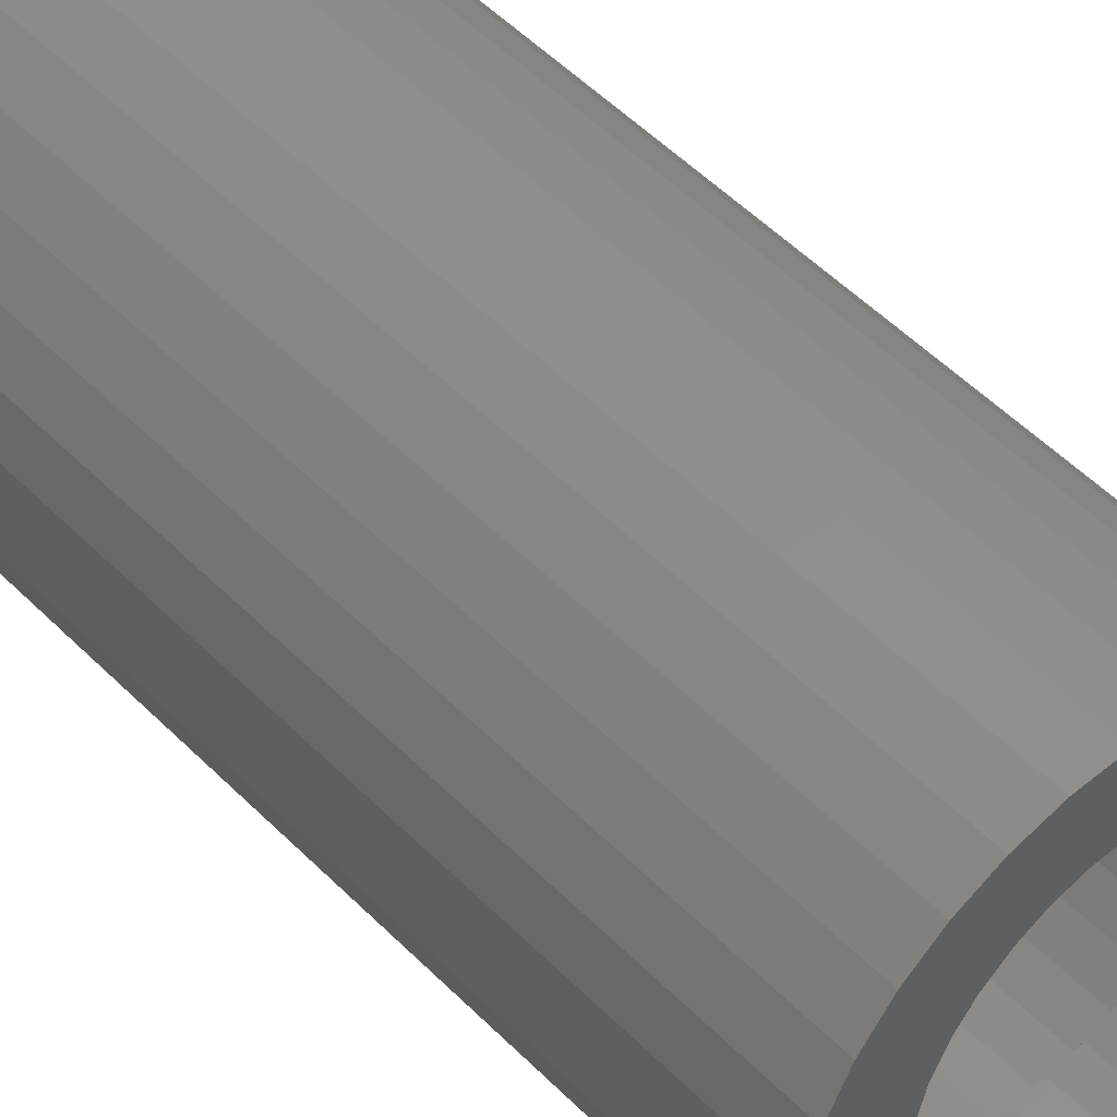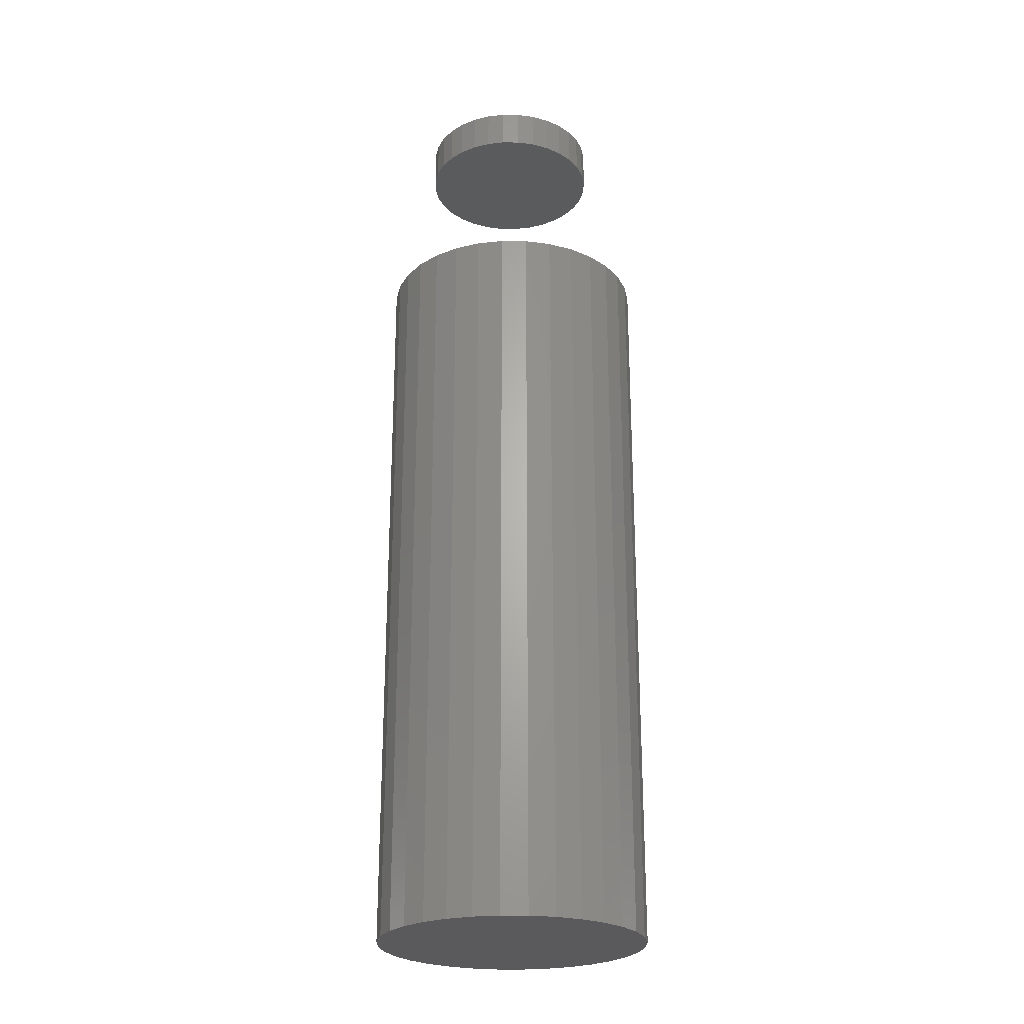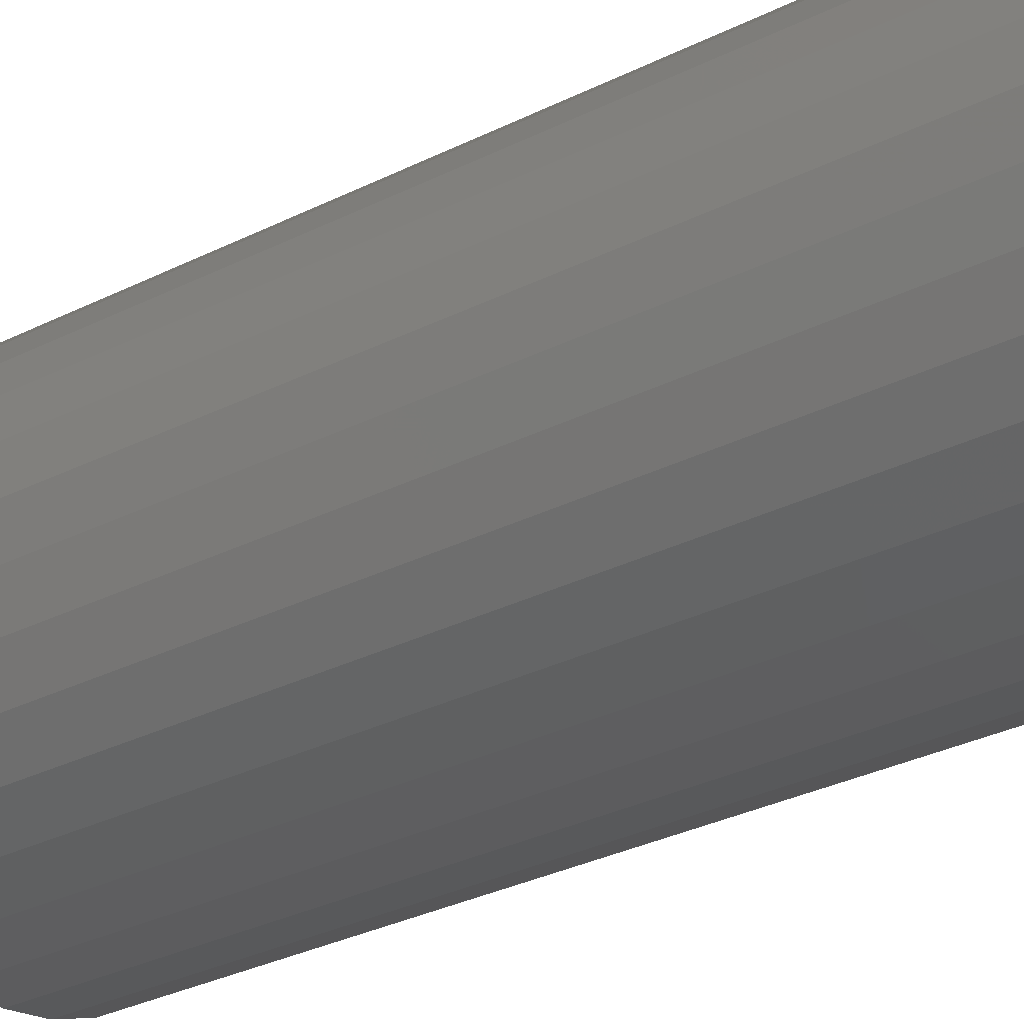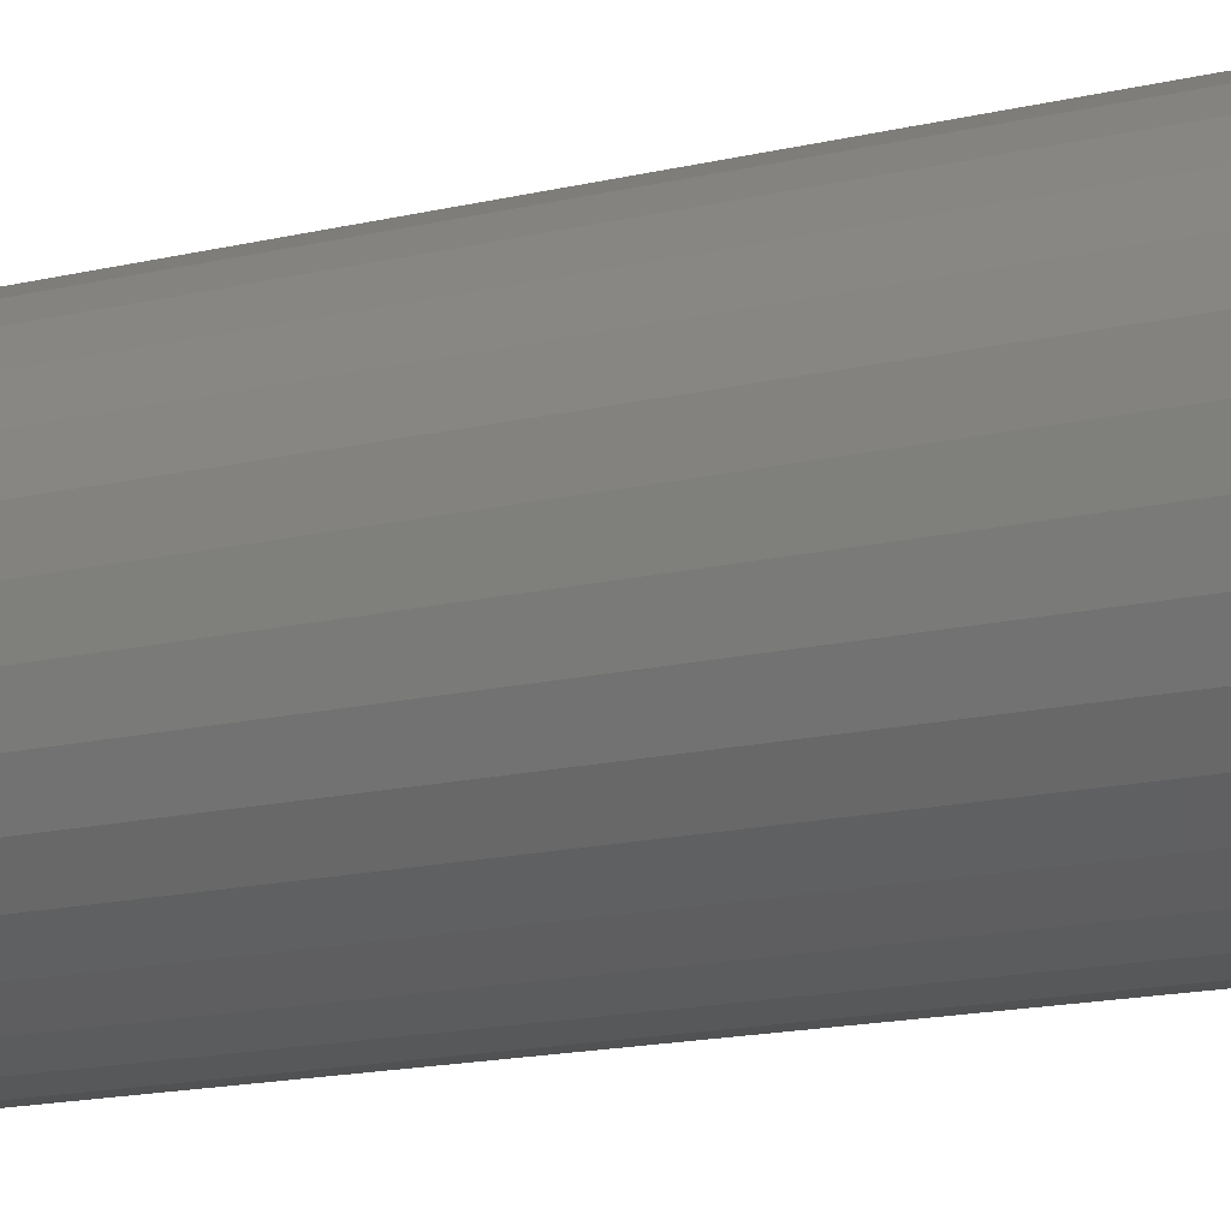
<metadata>
{"format":"stl","ext":"stl","renderer":"f3d","projection":"perspective","resolution":1024,"background":"white","views":[{"elev":47.5,"azim":-40.9,"up":"+Y"},{"elev":-24.8,"azim":-130.3,"up":"+Z"},{"elev":-25.4,"azim":130.9,"up":"+Y"},{"elev":-13.5,"azim":120.3,"up":"+Y"}]}
</metadata>
<code>
# stl→obj: 255 verts, 502 faces
v 0.0007401 0.07105 0.5547
v -0.01312 0.06969 0.5859
v -0.01312 0.06969 0.5547
v -0.02645 0.06564 0.5859
v -0.02645 0.06564 0.5547
v -0.03873 0.05908 0.5859
v -0.03873 0.05908 0.5547
v -0.0495 0.05024 0.5859
v -0.0495 0.05024 0.5547
v -0.05834 0.03947 0.5859
v -0.05834 0.03947 0.5547
v -0.0649 0.02719 0.5859
v -0.0649 0.02719 0.5547
v -0.06895 0.01386 0.5859
v -0.06895 0.01386 0.5547
v -0.07031 8.701e-18 0.5859
v -0.07031 8.701e-18 0.5547
v 0.0007401 0.07105 0.5859
v 0.0146 0.06969 0.5547
v 0.0146 0.06969 0.5859
v 0.02793 0.06564 0.5547
v 0.02793 0.06564 0.5859
v 0.04021 0.05908 0.5547
v 0.04021 0.05908 0.5859
v 0.05098 0.05024 0.5547
v 0.05098 0.05024 0.5859
v 0.05982 0.03947 0.5547
v 0.05982 0.03947 0.5859
v 0.06638 0.02719 0.5547
v 0.06638 0.02719 0.5859
v 0.07043 0.01386 0.5547
v 0.07043 0.01386 0.5859
v 0.07253 0 0.5547
v 0.07179 0 0.5859
v 0.0007401 -0.07105 0.5547
v 0.0146 -0.06969 0.5859
v 0.0146 -0.06969 0.5547
v 0.02793 -0.06564 0.5859
v 0.02793 -0.06564 0.5547
v 0.04021 -0.05908 0.5859
v 0.04021 -0.05908 0.5547
v 0.05098 -0.05024 0.5859
v 0.05098 -0.05024 0.5547
v 0.05982 -0.03947 0.5859
v 0.05982 -0.03947 0.5547
v 0.06638 -0.02719 0.5859
v 0.06638 -0.02719 0.5547
v 0.07043 -0.01386 0.5859
v 0.07043 -0.01386 0.5547
v 0.0007401 -0.07105 0.5859
v -0.01312 -0.06969 0.5547
v -0.01312 -0.06969 0.5859
v -0.02645 -0.06564 0.5547
v -0.02645 -0.06564 0.5859
v -0.03873 -0.05908 0.5547
v -0.03873 -0.05908 0.5859
v -0.0495 -0.05024 0.5547
v -0.0495 -0.05024 0.5859
v -0.05834 -0.03947 0.5547
v -0.05834 -0.03947 0.5859
v -0.0649 -0.02719 0.5547
v -0.0649 -0.02719 0.5859
v -0.06895 -0.01386 0.5547
v -0.06895 -0.01386 0.5859
v -0.07031 8.701e-18 0.7188
v -0.07031 8.701e-18 0.75
v -0.06895 0.01386 0.7188
v -0.06895 0.01386 0.75
v -0.0649 0.02719 0.7188
v -0.0649 0.02719 0.75
v -0.05834 0.03947 0.7188
v -0.05834 0.03947 0.75
v -0.0495 0.05024 0.7188
v -0.0495 0.05024 0.75
v -0.03873 0.05908 0.7188
v -0.03873 0.05908 0.75
v -0.02645 0.06564 0.7188
v -0.02645 0.06564 0.75
v -0.01312 0.06969 0.7188
v -0.01312 0.06969 0.75
v 0.0007401 0.07105 0.7188
v 0.0007401 0.07105 0.75
v 0.0146 0.06969 0.7188
v 0.0146 0.06969 0.75
v 0.02793 0.06564 0.7188
v 0.02793 0.06564 0.75
v 0.04021 0.05908 0.7188
v 0.04021 0.05908 0.75
v 0.05098 0.05024 0.7188
v 0.05098 0.05024 0.75
v 0.05982 0.03947 0.7188
v 0.05982 0.03947 0.75
v 0.06638 0.02719 0.7188
v 0.06638 0.02719 0.75
v 0.07043 0.01386 0.7188
v 0.07043 0.01386 0.75
v 0.07179 0 0.7188
v 0.07179 0 0.75
v 0.07043 -0.01386 0.7188
v 0.07043 -0.01386 0.75
v 0.06638 -0.02719 0.7188
v 0.06638 -0.02719 0.75
v 0.05982 -0.03947 0.7188
v 0.05982 -0.03947 0.75
v 0.05098 -0.05024 0.7188
v 0.05098 -0.05024 0.75
v 0.04021 -0.05908 0.7188
v 0.04021 -0.05908 0.75
v 0.02793 -0.06564 0.7188
v 0.02793 -0.06564 0.75
v 0.0146 -0.06969 0.7188
v 0.0146 -0.06969 0.75
v 0.0007401 -0.07105 0.7188
v 0.0007401 -0.07105 0.75
v -0.01312 -0.06969 0.7188
v -0.01312 -0.06969 0.75
v -0.02645 -0.06564 0.7188
v -0.02645 -0.06564 0.75
v -0.03873 -0.05908 0.7188
v -0.03873 -0.05908 0.75
v -0.0495 -0.05024 0.7188
v -0.0495 -0.05024 0.75
v -0.05834 -0.03947 0.7188
v -0.05834 -0.03947 0.75
v -0.0649 -0.02719 0.7188
v -0.0649 -0.02719 0.75
v -0.06895 -0.01386 0.7188
v -0.06895 -0.01386 0.75
v -0.09141 0.05921 0.5859
v -0.1013 0.04079 0.5859
v -0.1073 0.02079 0.5859
v -0.1013 -0.04079 0.5859
v -0.09141 -0.05921 0.5859
v -0.07816 -0.07536 0.5859
v 0.08582 0.05921 0.5859
v 0.09567 0.04079 0.5859
v 0.09567 -0.04079 0.5859
v 0.1017 -0.02079 0.5859
v 0.08582 -0.05921 0.5859
v 0.07257 -0.07536 0.5859
v 0.07257 0.07536 0.5859
v 0.05642 0.08862 0.5859
v 0.03799 0.09847 0.5859
v 0.018 0.1045 0.5859
v -0.002796 0.1066 0.5859
v -0.02359 0.1045 0.5859
v -0.04358 0.09847 0.5859
v -0.06201 0.08862 0.5859
v -0.07816 0.07536 0.5859
v -0.06201 -0.08862 0.5859
v -0.04358 -0.09847 0.5859
v -0.02359 -0.1045 0.5859
v -0.002796 -0.1066 0.5859
v 0.018 -0.1045 0.5859
v 0.03799 -0.09847 0.5859
v 0.05642 -0.08862 0.5859
v -0.1073 -0.02079 0.5859
v -0.1094 1.305e-17 0.5859
v 0.1017 0.02079 0.5859
v 0.1038 0 0.5859
v 0.07109 -0.0147 0.5547
v 0.0668 -0.02883 0.5547
v 0.05984 -0.04185 0.5547
v 0.05047 -0.05327 0.5547
v 0.03905 -0.06263 0.5547
v 0.02603 -0.06959 0.5547
v 0.0119 -0.07388 0.5547
v -0.002796 0.07533 0.5547
v 0.0119 0.07388 0.5547
v -0.01749 0.07388 0.5547
v -0.03162 0.06959 0.5547
v -0.04465 0.06263 0.5547
v -0.05606 0.05327 0.5547
v -0.06543 0.04185 0.5547
v -0.07239 0.02883 0.5547
v -0.07668 0.0147 0.5547
v -0.07812 -5.768e-17 0.5547
v -0.07668 -0.0147 0.5547
v -0.07239 -0.02883 0.5547
v -0.06543 -0.04185 0.5547
v -0.05606 -0.05327 0.5547
v -0.04465 -0.06263 0.5547
v -0.03162 -0.06959 0.5547
v -0.01749 -0.07388 0.5547
v -0.002796 -0.07533 0.5547
v 0.02603 0.06959 0.5547
v 0.03905 0.06263 0.5547
v 0.05047 0.05327 0.5547
v 0.05984 0.04185 0.5547
v 0.0668 0.02883 0.5547
v 0.07109 0.0147 0.5547
v -0.002796 -0.07533 0.03125
v 0.0119 -0.07388 0.03125
v 0.02603 -0.06959 0.03125
v 0.03905 -0.06263 0.03125
v 0.05047 -0.05327 0.03125
v 0.05984 -0.04185 0.03125
v 0.0668 -0.02883 0.03125
v 0.07109 -0.0147 0.03125
v 0.07253 -1.845e-17 0.03125
v -0.01749 -0.07388 0.03125
v -0.03162 -0.06959 0.03125
v -0.04465 -0.06263 0.03125
v -0.05606 -0.05327 0.03125
v -0.06543 -0.04185 0.03125
v -0.07239 -0.02883 0.03125
v -0.07668 -0.0147 0.03125
v -0.07812 -5.768e-17 0.03125
v -0.002796 0.07533 0.03125
v -0.01749 0.07388 0.03125
v -0.03162 0.06959 0.03125
v -0.04465 0.06263 0.03125
v -0.05606 0.05327 0.03125
v -0.06543 0.04185 0.03125
v -0.07239 0.02883 0.03125
v -0.07668 0.0147 0.03125
v 0.0119 0.07388 0.03125
v 0.02603 0.06959 0.03125
v 0.03905 0.06263 0.03125
v 0.05047 0.05327 0.03125
v 0.05984 0.04185 0.03125
v 0.0668 0.02883 0.03125
v 0.07109 0.0147 0.03125
v -0.002796 0.1066 0
v 0.018 0.1045 0
v -0.02359 0.1045 0
v -0.04358 0.09847 0
v 0.03799 0.09847 0
v -0.06201 0.08862 0
v 0.05642 0.08862 0
v 0.03799 -0.09847 0
v -0.04358 -0.09847 0
v 0.05642 -0.08862 0
v -0.02359 -0.1045 0
v 0.018 -0.1045 0
v -0.002796 -0.1066 0
v -0.06201 -0.08862 0
v -0.07816 -0.07536 0
v 0.07257 -0.07536 0
v -0.09141 -0.05921 0
v 0.08582 -0.05921 0
v -0.1013 -0.04079 0
v 0.09567 -0.04079 0
v -0.1073 -0.02079 0
v 0.1017 -0.02079 0
v -0.1094 1.305e-17 0
v 0.1038 0 0
v -0.1073 0.02079 0
v 0.1017 0.02079 0
v -0.1013 0.04079 0
v 0.09567 0.04079 0
v -0.09141 0.05921 0
v 0.08582 0.05921 0
v -0.07816 0.07536 0
v 0.07257 0.07536 0
f 1 2 3
f 3 2 4
f 3 4 5
f 5 4 6
f 5 6 7
f 7 6 8
f 7 8 9
f 9 8 10
f 9 10 11
f 11 10 12
f 11 12 13
f 13 12 14
f 13 14 15
f 15 14 16
f 15 16 17
f 2 1 18
f 18 1 19
f 18 19 20
f 20 19 21
f 20 21 22
f 22 21 23
f 22 23 24
f 24 23 25
f 24 25 26
f 26 25 27
f 26 27 28
f 28 27 29
f 28 29 30
f 30 29 31
f 30 31 32
f 32 31 33
f 32 33 34
f 35 36 37
f 37 36 38
f 37 38 39
f 39 38 40
f 39 40 41
f 41 40 42
f 41 42 43
f 43 42 44
f 43 44 45
f 45 44 46
f 45 46 47
f 47 46 48
f 47 48 49
f 49 48 34
f 49 34 33
f 36 35 50
f 50 35 51
f 50 51 52
f 52 51 53
f 52 53 54
f 54 53 55
f 54 55 56
f 56 55 57
f 56 57 58
f 58 57 59
f 58 59 60
f 60 59 61
f 60 61 62
f 62 61 63
f 62 63 64
f 64 63 17
f 64 17 16
f 65 66 67
f 67 66 68
f 67 68 69
f 69 68 70
f 69 70 71
f 71 70 72
f 71 72 73
f 73 72 74
f 73 74 75
f 75 74 76
f 75 76 77
f 77 76 78
f 77 78 79
f 79 78 80
f 79 80 81
f 81 80 82
f 81 82 83
f 83 82 84
f 83 84 85
f 85 84 86
f 85 86 87
f 87 86 88
f 87 88 89
f 89 88 90
f 89 90 91
f 91 90 92
f 91 92 93
f 93 92 94
f 93 94 95
f 95 94 96
f 95 96 97
f 97 96 98
f 97 98 99
f 99 98 100
f 99 100 101
f 101 100 102
f 101 102 103
f 103 102 104
f 103 104 105
f 105 104 106
f 105 106 107
f 107 106 108
f 107 108 109
f 109 108 110
f 109 110 111
f 111 110 112
f 111 112 113
f 113 112 114
f 113 114 115
f 115 114 116
f 115 116 117
f 117 116 118
f 117 118 119
f 119 118 120
f 119 120 121
f 121 120 122
f 121 122 123
f 123 122 124
f 123 124 125
f 125 124 126
f 125 126 127
f 127 126 128
f 127 128 65
f 65 128 66
f 4 129 6
f 8 6 129
f 129 130 8
f 8 130 10
f 12 10 130
f 130 131 12
f 132 60 62
f 58 60 132
f 132 133 58
f 58 133 56
f 54 56 133
f 133 134 54
f 52 54 134
f 135 24 26
f 135 26 136
f 26 28 136
f 136 28 30
f 137 138 46
f 137 46 44
f 137 44 42
f 137 42 139
f 139 42 40
f 139 40 38
f 139 38 140
f 140 38 36
f 18 20 141
f 18 141 142
f 18 142 143
f 18 143 144
f 18 144 145
f 18 145 146
f 18 146 147
f 18 147 148
f 18 148 149
f 149 129 4
f 149 4 2
f 149 2 18
f 50 52 134
f 50 134 150
f 50 150 151
f 50 151 152
f 50 152 153
f 50 153 154
f 50 154 155
f 50 155 156
f 50 156 140
f 50 140 36
f 141 20 22
f 141 22 24
f 141 24 135
f 132 62 157
f 157 62 64
f 157 64 158
f 158 64 16
f 158 16 131
f 131 16 14
f 131 14 12
f 136 30 159
f 159 30 32
f 159 32 160
f 160 32 34
f 160 34 138
f 138 34 48
f 138 48 46
f 81 83 79
f 77 79 83
f 85 77 83
f 75 77 85
f 87 75 85
f 73 75 87
f 89 73 87
f 71 73 89
f 91 71 89
f 105 121 103
f 119 121 105
f 107 119 105
f 117 119 107
f 109 117 107
f 115 117 109
f 111 115 109
f 113 115 111
f 121 123 103
f 103 123 125
f 103 125 101
f 101 125 127
f 101 127 99
f 99 127 65
f 99 65 97
f 97 65 67
f 97 67 95
f 95 67 69
f 95 69 93
f 93 69 71
f 93 71 91
f 161 49 33
f 47 49 161
f 162 47 161
f 162 45 47
f 163 45 162
f 43 45 163
f 164 43 163
f 41 43 164
f 165 41 164
f 165 39 41
f 39 165 166
f 37 39 166
f 35 37 166
f 167 35 166
f 168 169 170
f 170 169 1
f 1 171 170
f 3 171 1
f 171 3 5
f 5 172 171
f 172 5 7
f 7 173 172
f 9 173 7
f 174 173 9
f 11 174 9
f 175 174 11
f 13 175 11
f 176 175 13
f 15 176 13
f 176 15 177
f 178 63 61
f 61 179 178
f 179 61 59
f 59 180 179
f 180 59 57
f 57 181 180
f 181 57 55
f 55 182 181
f 53 182 55
f 183 182 53
f 51 183 53
f 184 183 51
f 184 51 35
f 167 184 35
f 185 184 167
f 19 1 169
f 186 19 169
f 21 19 186
f 187 21 186
f 23 21 187
f 188 23 187
f 188 25 23
f 25 188 189
f 189 27 25
f 27 189 190
f 190 29 27
f 191 29 190
f 31 29 191
f 31 191 33
f 17 63 178
f 17 178 177
f 17 177 15
f 192 167 193
f 193 167 166
f 193 166 194
f 194 166 165
f 194 165 195
f 195 165 164
f 195 164 196
f 196 164 163
f 196 163 197
f 197 163 162
f 197 162 198
f 198 162 161
f 198 161 199
f 199 161 33
f 199 33 200
f 167 192 185
f 185 192 201
f 185 201 184
f 184 201 202
f 184 202 183
f 183 202 203
f 183 203 182
f 182 203 204
f 182 204 181
f 181 204 205
f 181 205 180
f 180 205 206
f 180 206 179
f 179 206 207
f 179 207 178
f 178 207 208
f 178 208 177
f 209 170 210
f 210 170 171
f 210 171 211
f 211 171 172
f 211 172 212
f 212 172 173
f 212 173 213
f 213 173 174
f 213 174 214
f 214 174 175
f 214 175 215
f 215 175 176
f 215 176 216
f 216 176 177
f 216 177 208
f 170 209 168
f 168 209 217
f 168 217 169
f 169 217 218
f 169 218 186
f 186 218 219
f 186 219 187
f 187 219 220
f 187 220 188
f 188 220 221
f 188 221 189
f 189 221 222
f 189 222 190
f 190 222 223
f 190 223 191
f 191 223 200
f 191 200 33
f 210 217 209
f 217 210 211
f 217 211 218
f 218 211 212
f 218 212 219
f 219 212 213
f 219 213 220
f 196 203 195
f 195 203 202
f 195 202 194
f 194 202 201
f 194 201 193
f 193 201 192
f 220 213 221
f 221 213 214
f 221 214 222
f 222 214 215
f 222 215 223
f 223 215 216
f 223 216 200
f 200 216 208
f 200 208 199
f 199 208 207
f 199 207 198
f 198 207 206
f 198 206 197
f 197 206 205
f 197 205 196
f 196 205 204
f 196 204 203
f 80 84 82
f 84 80 78
f 84 78 86
f 86 78 76
f 86 76 88
f 88 76 74
f 88 74 90
f 90 74 72
f 90 72 92
f 104 122 106
f 106 122 120
f 106 120 108
f 108 120 118
f 108 118 110
f 110 118 116
f 110 116 112
f 112 116 114
f 92 72 94
f 94 72 70
f 94 70 96
f 96 70 68
f 96 68 98
f 98 68 66
f 98 66 100
f 100 66 128
f 100 128 102
f 102 128 126
f 102 126 104
f 104 126 124
f 104 124 122
f 224 225 226
f 227 226 225
f 228 227 225
f 229 227 228
f 230 229 228
f 231 232 233
f 234 232 231
f 235 234 231
f 236 234 235
f 232 237 233
f 233 237 238
f 233 238 239
f 239 238 240
f 239 240 241
f 241 240 242
f 241 242 243
f 243 242 244
f 243 244 245
f 245 244 246
f 245 246 247
f 247 246 248
f 247 248 249
f 249 248 250
f 249 250 251
f 251 250 252
f 251 252 253
f 253 252 254
f 253 254 255
f 255 254 229
f 255 229 230
f 247 160 245
f 245 160 138
f 245 138 243
f 243 138 137
f 243 137 241
f 241 137 139
f 241 139 239
f 239 139 140
f 239 140 233
f 233 140 156
f 233 156 231
f 231 156 155
f 231 155 235
f 235 155 154
f 235 154 236
f 236 154 153
f 236 153 234
f 234 153 152
f 234 152 232
f 232 152 151
f 232 151 237
f 237 151 150
f 237 150 238
f 238 150 134
f 238 134 240
f 240 134 133
f 240 133 242
f 242 133 132
f 242 132 244
f 244 132 157
f 244 157 246
f 246 157 158
f 246 158 248
f 248 158 131
f 248 131 250
f 250 131 130
f 250 130 252
f 252 130 129
f 252 129 254
f 254 129 149
f 254 149 229
f 229 149 148
f 229 148 227
f 227 148 147
f 227 147 226
f 226 147 146
f 226 146 224
f 224 146 145
f 224 145 225
f 225 145 144
f 225 144 228
f 228 144 143
f 228 143 230
f 230 143 142
f 230 142 255
f 255 142 141
f 255 141 253
f 253 141 135
f 253 135 251
f 251 135 136
f 251 136 249
f 249 136 159
f 249 159 247
f 247 159 160

</code>
